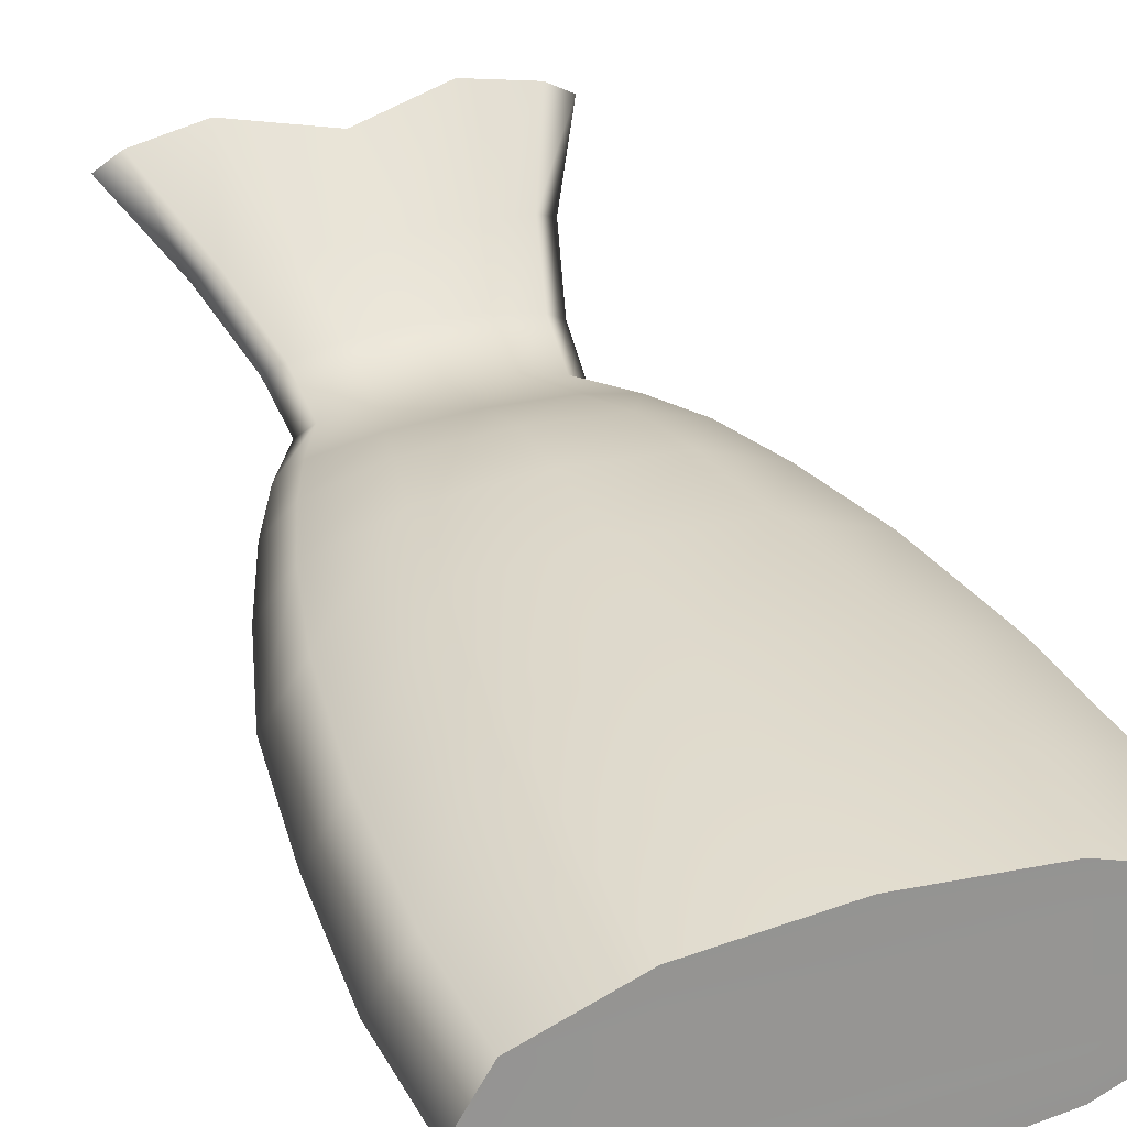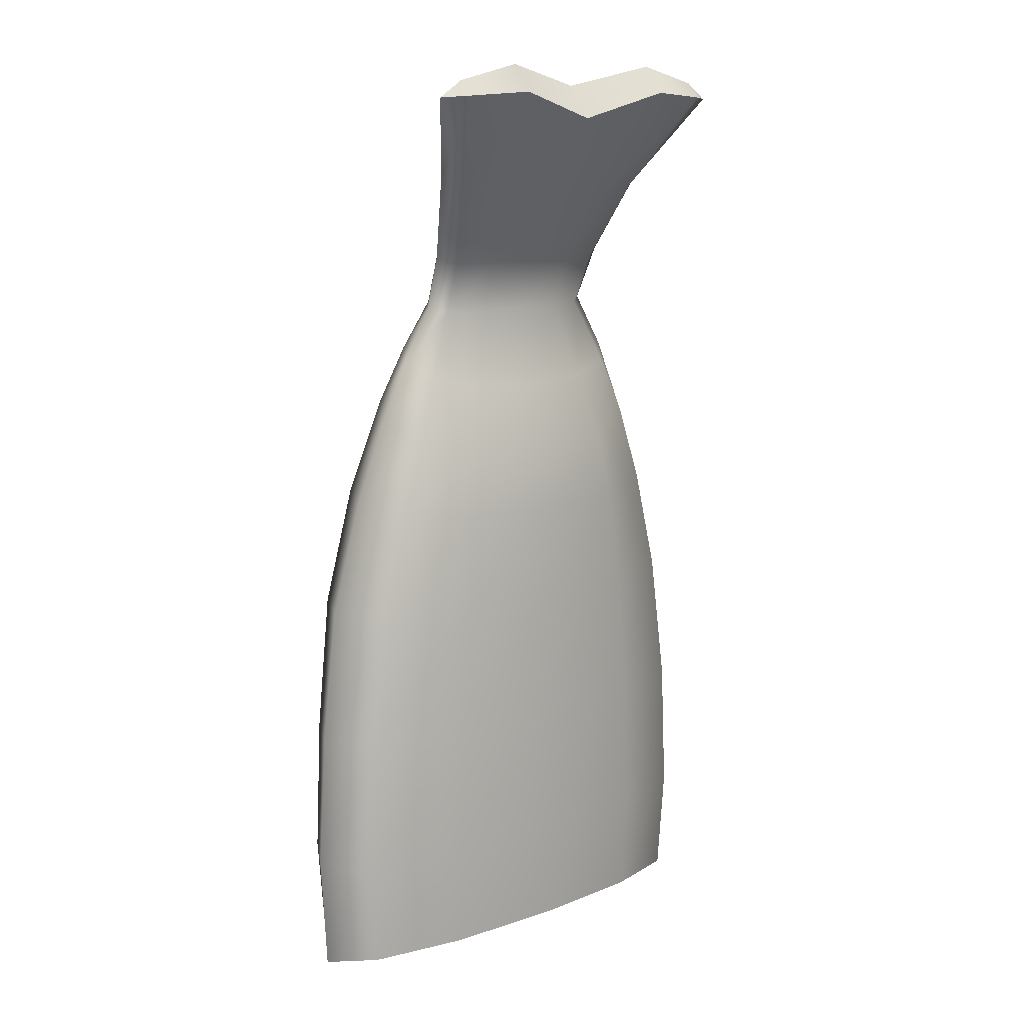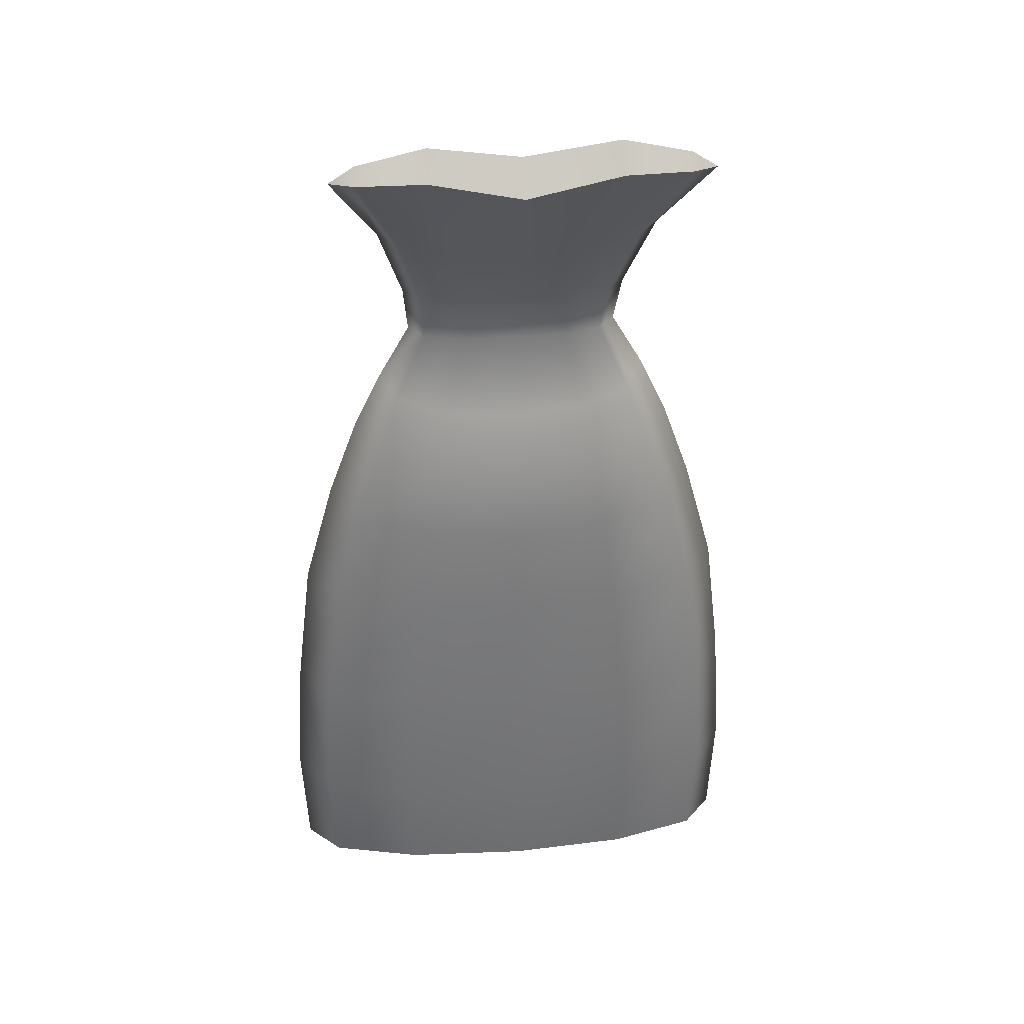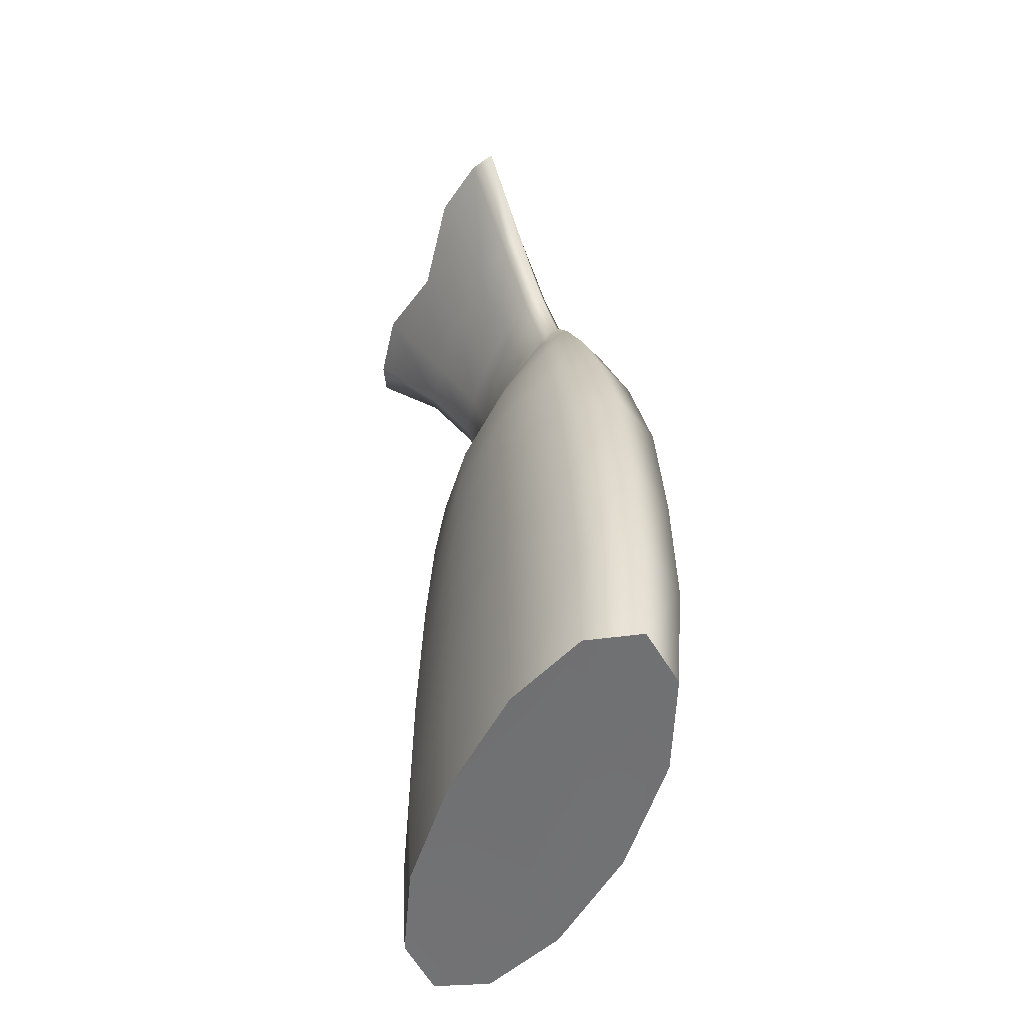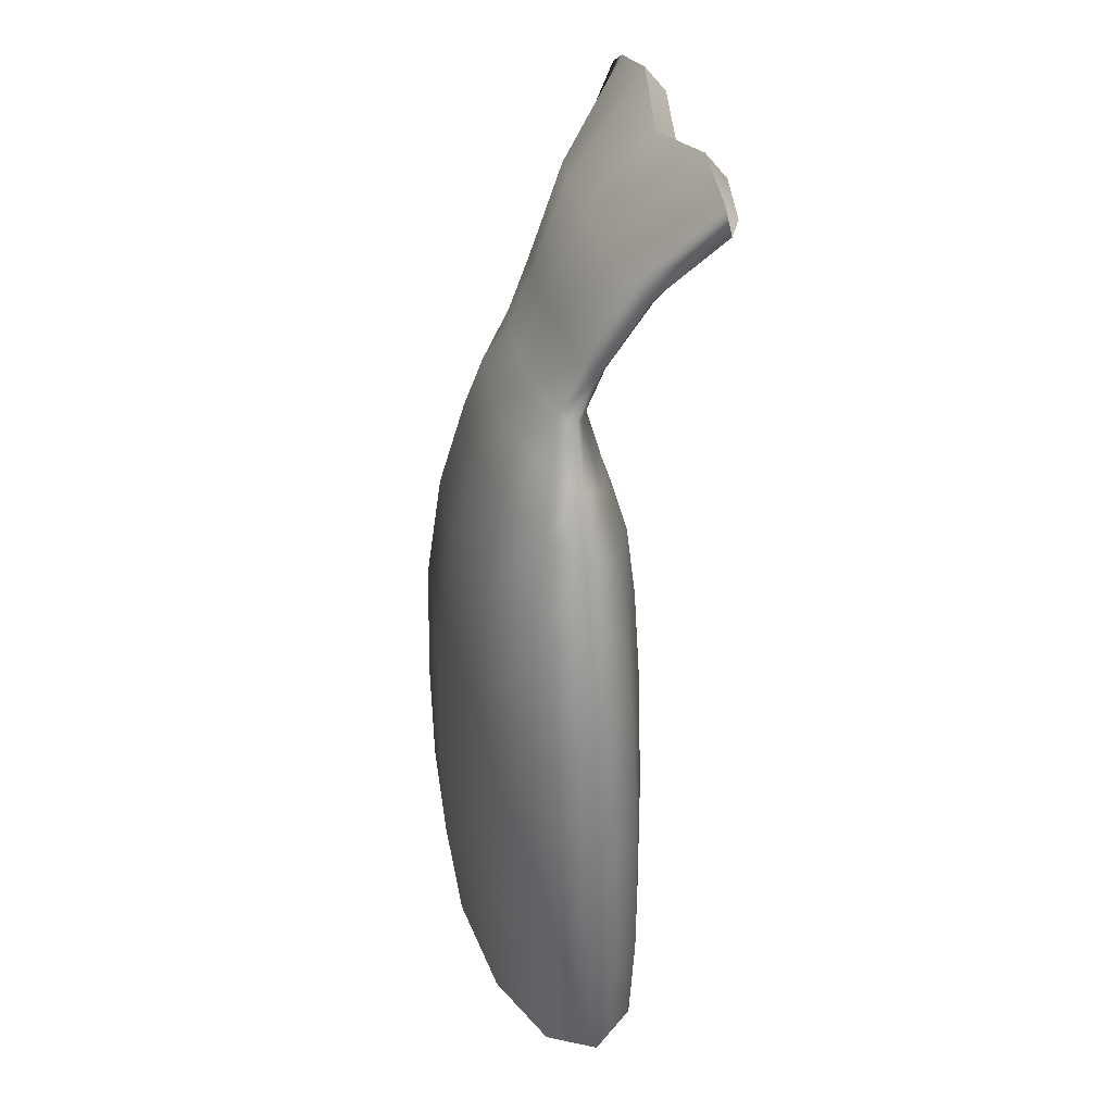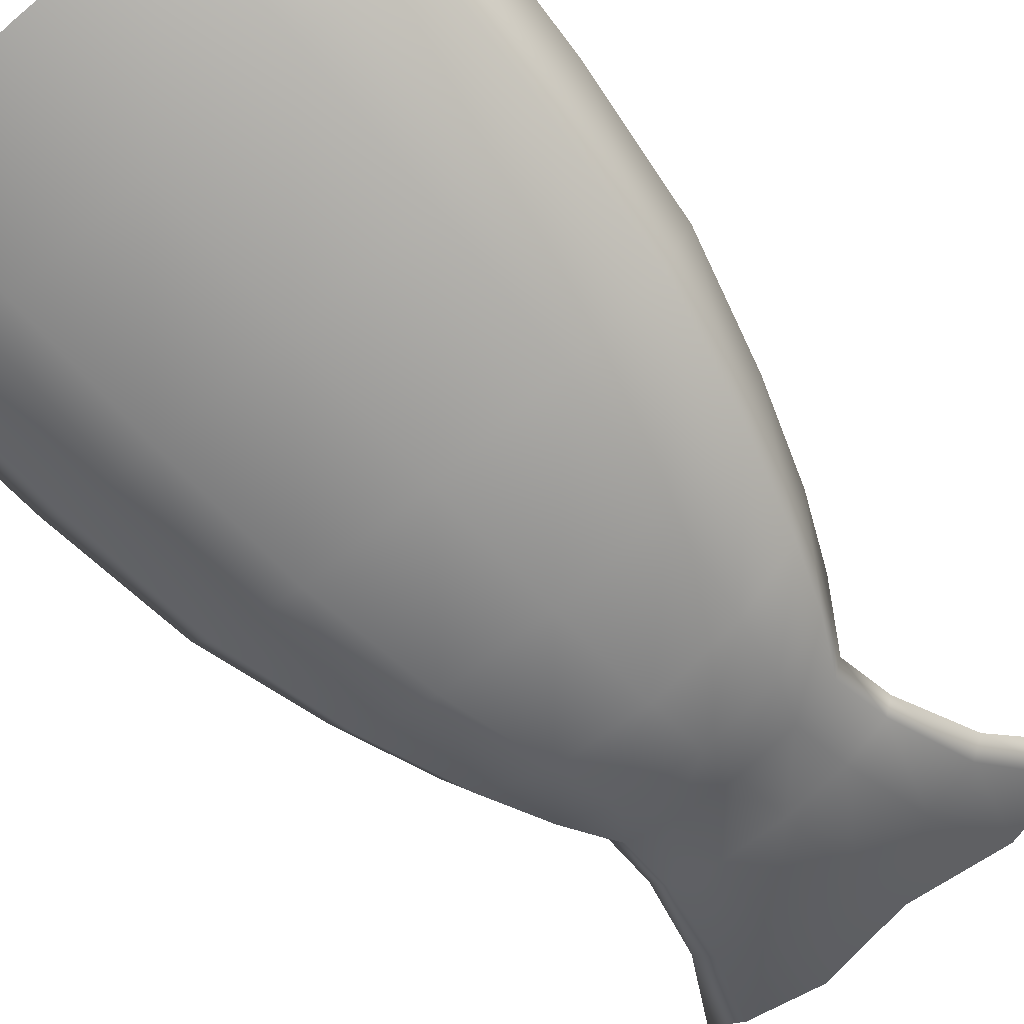
<metadata>
{"format":"obj","ext":"obj","renderer":"f3d","projection":"perspective","resolution":1024,"background":"white","views":[{"elev":32.5,"azim":158.7,"up":"+Y"},{"elev":11.6,"azim":138.5,"up":"+Z"},{"elev":33.6,"azim":173.6,"up":"+Z"},{"elev":-53.0,"azim":-112.6,"up":"+Z"},{"elev":36.9,"azim":75.6,"up":"+Z"},{"elev":-71.4,"azim":-139.2,"up":"+Y"}]}
</metadata>
<code>
g Fish_Raw1
v 0.2341 0.1457 -0.4853
v 0.2404 0.1494 -0.3696
v 0.1388 0.1819 -0.3695
v 0.1349 0.1772 -0.4794
v -0 0.1919 -0.3695
v -0 0.1875 -0.4772
v -0.1388 0.1819 -0.3695
v -0.1349 0.1772 -0.4794
v -0.2404 0.1494 -0.3696
v -0.2341 0.1457 -0.4853
v -0.2776 0.09618 -0.3698
v -0.271 0.09708 -0.4934
v 0.271 0.09708 -0.4934
v 0.2776 0.09618 -0.3698
v 0.133 0.1827 -0.2216
v 0.2321 0.1504 -0.2216
v -0 0.1923 -0.2216
v -0.133 0.1827 -0.2216
v -0.2321 0.1504 -0.2216
v -0.2683 0.09613 -0.2216
v 0.2683 0.09613 -0.2216
v 0.1185 0.182 -0.07397
v 0.2118 0.1495 -0.07365
v -0 0.192 -0.07408
v -0.1185 0.182 -0.07397
v -0.2118 0.1495 -0.07365
v -0.2504 0.09624 -0.07322
v 0.2504 0.09624 -0.07322
v 0.1064 0.1782 0.03205
v 0.1852 0.1467 0.03993
v 3e-06 0.1886 0.02936
v -0.1064 0.1782 0.03205
v -0.1852 0.1467 0.03993
v -0.2163 0.09829 0.04911
v 0.2162 0.09829 0.04913
v 0.09105 0.1722 0.1084
v 0.1584 0.1438 0.1233
v 7e-06 0.1813 0.1033
v -0.09104 0.1722 0.1084
v -0.1584 0.1438 0.1233
v -0.1831 0.1041 0.1423
v 0.1831 0.1041 0.1423
v 0.07561 0.1517 0.1788
v 0.1325 0.1339 0.1912
v 2e-05 0.1578 0.1746
v -0.07557 0.1517 0.1788
v -0.1326 0.1338 0.1911
v -0.1524 0.1084 0.2081
v 0.1523 0.1085 0.2083
v 0.05527 0.1304 0.2613
v 0.1009 0.1197 0.2615
v 3.2e-05 0.1348 0.2634
v -0.05523 0.1304 0.2613
v -0.1002 0.1197 0.2615
v -0.1178 0.1062 0.2672
v 0.1177 0.1063 0.2674
v 0.05845 0.152 0.3194
v 0.1048 0.1423 0.3199
v 2.2e-05 0.1552 0.3186
v -0.05799 0.1523 0.3202
v -0.1048 0.1423 0.3199
v -0.1236 0.1301 0.3264
v 0.1236 0.1301 0.3264
v 0.07467 0.1921 0.3945
v 0.1286 0.184 0.4043
v 1e-05 0.195 0.3903
v -0.07465 0.1921 0.3945
v -0.1286 0.184 0.4043
v -0.1509 0.172 0.4161
v 0.1509 0.172 0.416
v 0.1007 0.2604 0.5099
v 0.1741 0.2476 0.5053
v 0.2011 0.2325 0.5033
v -0.201 0.2325 0.5033
v -0.1741 0.2476 0.5053
v -0.1007 0.2604 0.5099
v 2e-06 0.2457 0.4816
v -0.271 0.09708 -0.4934
v -0.2776 0.09618 -0.3698
v -0.2404 0.03866 -0.3699
v -0.2348 0.04657 -0.5015
v -0.2324 0.03679 -0.2216
v -0.2683 0.09613 -0.2216
v -0.1342 -0.006719 -0.2216
v -0.1388 -0.003478 -0.3701
v -0.2348 0.04657 -0.5015
v -0.1356 0.01012 -0.5074
v -0 -0.0189 -0.3701
v -0 -0.00312 -0.5096
v 0.1388 -0.003478 -0.3701
v 0.1356 0.01012 -0.5074
v 0.2404 0.03866 -0.3699
v 0.2348 0.04657 -0.5015
v 0.2776 0.09618 -0.3698
v 0.271 0.09708 -0.4934
v -0 -0.02264 -0.2216
v 0.1342 -0.006719 -0.2216
v 0.2324 0.03679 -0.2216
v 0.2683 0.09613 -0.2216
v -0 -0.01884 -0.07236
v 0.127 -0.003417 -0.07247
v 0.2184 0.03873 -0.07279
v 0.2504 0.09624 -0.07322
v 0.1113 0.01171 0.0603
v 4e-06 -0.001513 0.062
v -0.127 -0.003417 -0.07247
v -0.2184 0.03873 -0.07279
v -0.2504 0.09624 -0.07322
v -0.1891 0.04804 0.05613
v -0.2163 0.09829 0.04911
v -0.1113 0.01171 0.0603
v 0.1891 0.04804 0.05616
v 0.2162 0.09829 0.04913
v -0.158 0.06521 0.1579
v -0.1831 0.1041 0.1423
v -0.09128 0.03742 0.1698
v 9e-06 0.02763 0.1746
v 0.09129 0.03742 0.1698
v 0.1831 0.1041 0.1423
v 0.158 0.06521 0.158
v -0.1333 0.08014 0.2218
v -0.1524 0.1084 0.2081
v -0.07944 0.05652 0.232
v 2.1e-05 0.04906 0.2368
v 0.07948 0.05652 0.232
v 0.1332 0.08024 0.222
v 0.1523 0.1085 0.2083
v -0.1059 0.09237 0.2738
v -0.1178 0.1062 0.2672
v -0.06047 0.0824 0.2796
v 3.2e-05 0.07896 0.2822
v 0.06053 0.0824 0.2796
v 0.1059 0.09237 0.2738
v 0.1177 0.1063 0.2674
v -0.1114 0.1179 0.3348
v -0.1236 0.1301 0.3264
v -0.06392 0.1092 0.342
v 2.2e-05 0.1062 0.345
v 0.06396 0.1092 0.342
v 0.1115 0.1179 0.3348
v 0.1236 0.1301 0.3264
v -0.1332 0.1594 0.4272
v -0.1509 0.172 0.4161
v -0.07798 0.1499 0.4351
v 8e-06 0.1466 0.4383
v 0.078 0.1499 0.4351
v 0.1332 0.1594 0.4271
v 0.1509 0.172 0.416
v 0.2011 0.2325 0.5033
v 0.1738 0.234 0.5215
v 0.1001 0.2371 0.5392
v 1e-06 0.2188 0.5172
v -0.1001 0.2371 0.5392
v -0.1738 0.234 0.5215
v -0.201 0.2325 0.5033
v -0.1356 0.1446 -0.4847
v -0.1364 0.0964 -0.4929
v -0 0.09624 -0.4923
v -0 0.1442 -0.4842
v 0.1365 0.0964 -0.4929
v 0.1357 0.1446 -0.4847
v 0.1363 0.04776 -0.5013
v -0 0.04829 -0.501
v -0.1362 0.04776 -0.5013
v 0.2341 0.1457 -0.4853
v 0.271 0.09708 -0.4934
v 0.2348 0.04657 -0.5015
v -0.271 0.09708 -0.4934
v -0.2348 0.04657 -0.5015
v -0.2341 0.1457 -0.4853
v -0.1349 0.1772 -0.4794
v -0 0.1875 -0.4772
v 0.1349 0.1772 -0.4794
v 0.1356 0.01012 -0.5074
v -0 -0.00312 -0.5096
v -0.1356 0.01012 -0.5074
v 0.1741 0.2476 0.5053
v 0.2011 0.2325 0.5033
v 0.1738 0.234 0.5215
v 0.1001 0.2371 0.5392
v 0.1007 0.2604 0.5099
v 2e-06 0.2457 0.4816
v 1e-06 0.2188 0.5172
v -0.1007 0.2604 0.5099
v -0.1001 0.2371 0.5392
v -0.1741 0.2476 0.5053
v -0.1738 0.234 0.5215
v -0.201 0.2325 0.5033
g Fish_Raw1_0
f -186 -187 -188
f -185 -186 -188
f -184 -186 -185
f -183 -184 -185
f -182 -184 -183
f -181 -182 -183
f -180 -182 -181
f -179 -180 -181
f -178 -180 -179
f -177 -178 -179
f -188 -187 -176
f -187 -175 -176
f -186 -174 -187
f -174 -173 -187
f -187 -173 -175
f -172 -174 -186
f -184 -172 -186
f -171 -172 -184
f -182 -171 -184
f -170 -171 -182
f -180 -170 -182
f -169 -170 -180
f -178 -169 -180
f -173 -168 -175
f -174 -167 -173
f -167 -166 -173
f -173 -166 -168
f -165 -167 -174
f -172 -165 -174
f -164 -165 -172
f -171 -164 -172
f -163 -164 -171
f -170 -163 -171
f -162 -163 -170
f -169 -162 -170
f -166 -161 -168
f -167 -160 -166
f -160 -159 -166
f -166 -159 -161
f -158 -160 -167
f -165 -158 -167
f -157 -158 -165
f -164 -157 -165
f -156 -157 -164
f -163 -156 -164
f -155 -156 -163
f -162 -155 -163
f -159 -154 -161
f -160 -153 -159
f -153 -152 -159
f -159 -152 -154
f -151 -153 -160
f -158 -151 -160
f -150 -151 -158
f -157 -150 -158
f -149 -150 -157
f -156 -149 -157
f -148 -149 -156
f -155 -148 -156
f -152 -147 -154
f -153 -146 -152
f -146 -145 -152
f -152 -145 -147
f -144 -146 -153
f -151 -144 -153
f -143 -144 -151
f -150 -143 -151
f -142 -143 -150
f -149 -142 -150
f -141 -142 -149
f -148 -141 -149
f -145 -140 -147
f -146 -139 -145
f -139 -138 -145
f -145 -138 -140
f -137 -139 -146
f -144 -137 -146
f -136 -137 -144
f -143 -136 -144
f -135 -136 -143
f -142 -135 -143
f -134 -135 -142
f -141 -134 -142
f -138 -133 -140
f -139 -132 -138
f -132 -131 -138
f -138 -131 -133
f -130 -132 -139
f -137 -130 -139
f -129 -130 -137
f -136 -129 -137
f -128 -129 -136
f -135 -128 -136
f -127 -128 -135
f -134 -127 -135
f -131 -126 -133
f -132 -125 -131
f -125 -124 -131
f -131 -124 -126
f -123 -125 -132
f -130 -123 -132
f -122 -123 -130
f -129 -122 -130
f -121 -122 -129
f -128 -121 -129
f -120 -121 -128
f -127 -120 -128
f -124 -119 -126
f -125 -118 -124
f -118 -117 -124
f -124 -117 -119
f -117 -116 -119
f -120 -115 -121
f -115 -114 -121
f -121 -114 -122
f -114 -113 -122
f -122 -113 -123
f -113 -112 -123
f -112 -118 -125
f -123 -112 -125
f -109 -110 -111
f -108 -109 -111
f -109 -107 -110
f -107 -106 -110
f -105 -107 -109
f -104 -105 -109
f -104 -109 -103
f -102 -104 -103
f -101 -104 -102
f -100 -101 -102
f -99 -101 -100
f -98 -99 -100
f -97 -99 -98
f -96 -97 -98
f -95 -97 -96
f -94 -95 -96
f -93 -105 -104
f -101 -93 -104
f -92 -93 -101
f -99 -92 -101
f -91 -92 -99
f -97 -91 -99
f -90 -91 -97
f -95 -90 -97
f -93 -89 -105
f -88 -89 -93
f -92 -88 -93
f -87 -88 -92
f -91 -87 -92
f -86 -87 -91
f -90 -86 -91
f -88 -85 -89
f -85 -84 -89
f -89 -84 -83
f -89 -83 -105
f -105 -83 -107
f -83 -82 -107
f -107 -82 -106
f -82 -81 -106
f -82 -80 -81
f -80 -79 -81
f -78 -80 -82
f -83 -78 -82
f -84 -78 -83
f -77 -85 -88
f -87 -77 -88
f -76 -77 -87
f -86 -76 -87
f -80 -75 -79
f -75 -74 -79
f -73 -75 -80
f -78 -73 -80
f -72 -73 -78
f -84 -72 -78
f -71 -72 -84
f -76 -70 -77
f -70 -69 -77
f -69 -71 -85
f -77 -69 -85
f -85 -71 -84
f -75 -68 -74
f -68 -67 -74
f -66 -68 -75
f -73 -66 -75
f -65 -66 -73
f -72 -65 -73
f -64 -65 -72
f -71 -64 -72
f -63 -64 -71
f -69 -63 -71
f -62 -63 -69
f -70 -62 -69
f -68 -61 -67
f -61 -60 -67
f -59 -61 -68
f -66 -59 -68
f -58 -59 -66
f -65 -58 -66
f -57 -58 -65
f -64 -57 -65
f -56 -57 -64
f -63 -56 -64
f -55 -56 -63
f -62 -55 -63
f -61 -54 -60
f -54 -53 -60
f -52 -54 -61
f -59 -52 -61
f -51 -52 -59
f -58 -51 -59
f -50 -51 -58
f -57 -50 -58
f -49 -50 -57
f -56 -49 -57
f -48 -49 -56
f -55 -48 -56
f -54 -47 -53
f -47 -46 -53
f -45 -47 -54
f -52 -45 -54
f -44 -45 -52
f -51 -44 -52
f -43 -44 -51
f -50 -43 -51
f -42 -43 -50
f -49 -42 -50
f -41 -42 -49
f -48 -41 -49
f -41 -40 -42
f -40 -39 -42
f -42 -39 -43
f -39 -38 -43
f -43 -38 -44
f -38 -37 -44
f -44 -37 -45
f -37 -36 -45
f -45 -36 -47
f -36 -35 -47
f -47 -35 -46
f -35 -34 -46
f -31 -32 -33
f -30 -31 -33
f -29 -31 -30
f -28 -29 -30
f -29 -27 -31
f -27 -26 -31
f -32 -31 -26
f -25 -32 -26
f -29 -28 -24
f -23 -29 -24
f -29 -23 -22
f -27 -29 -22
f -32 -25 -21
f -25 -20 -21
f -32 -21 -19
f -33 -32 -19
f -33 -19 -18
f -33 -18 -17
f -30 -33 -17
f -30 -17 -16
f -28 -30 -16
f -28 -16 -24
f -27 -22 -15
f -27 -15 -26
f -15 -14 -26
f -26 -14 -13
f -25 -26 -13
f -25 -13 -20
f -10 -11 -12
f -9 -10 -12
f -8 -9 -12
f -8 -7 -9
f -7 -6 -9
f -7 -5 -6
f -5 -4 -6
f -5 -3 -4
f -3 -2 -4
f -3 -1 -2

</code>
